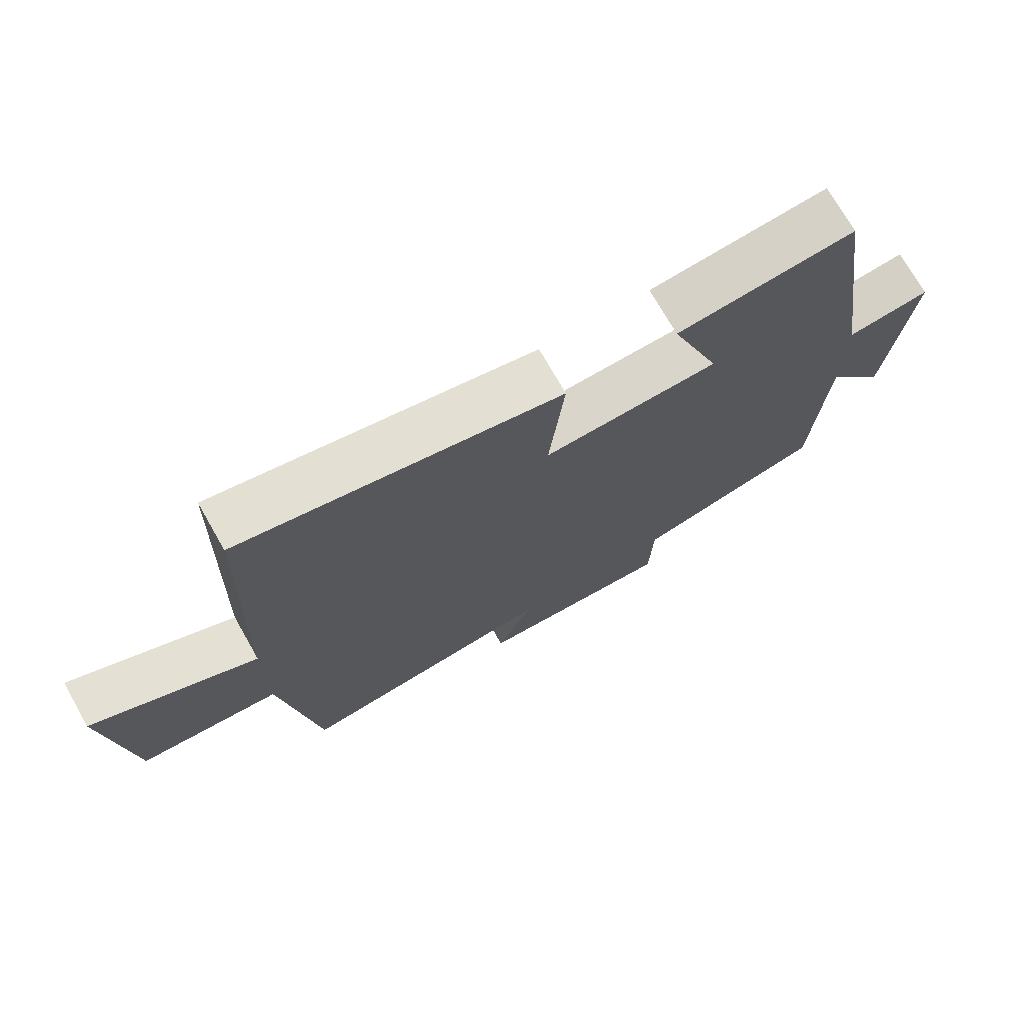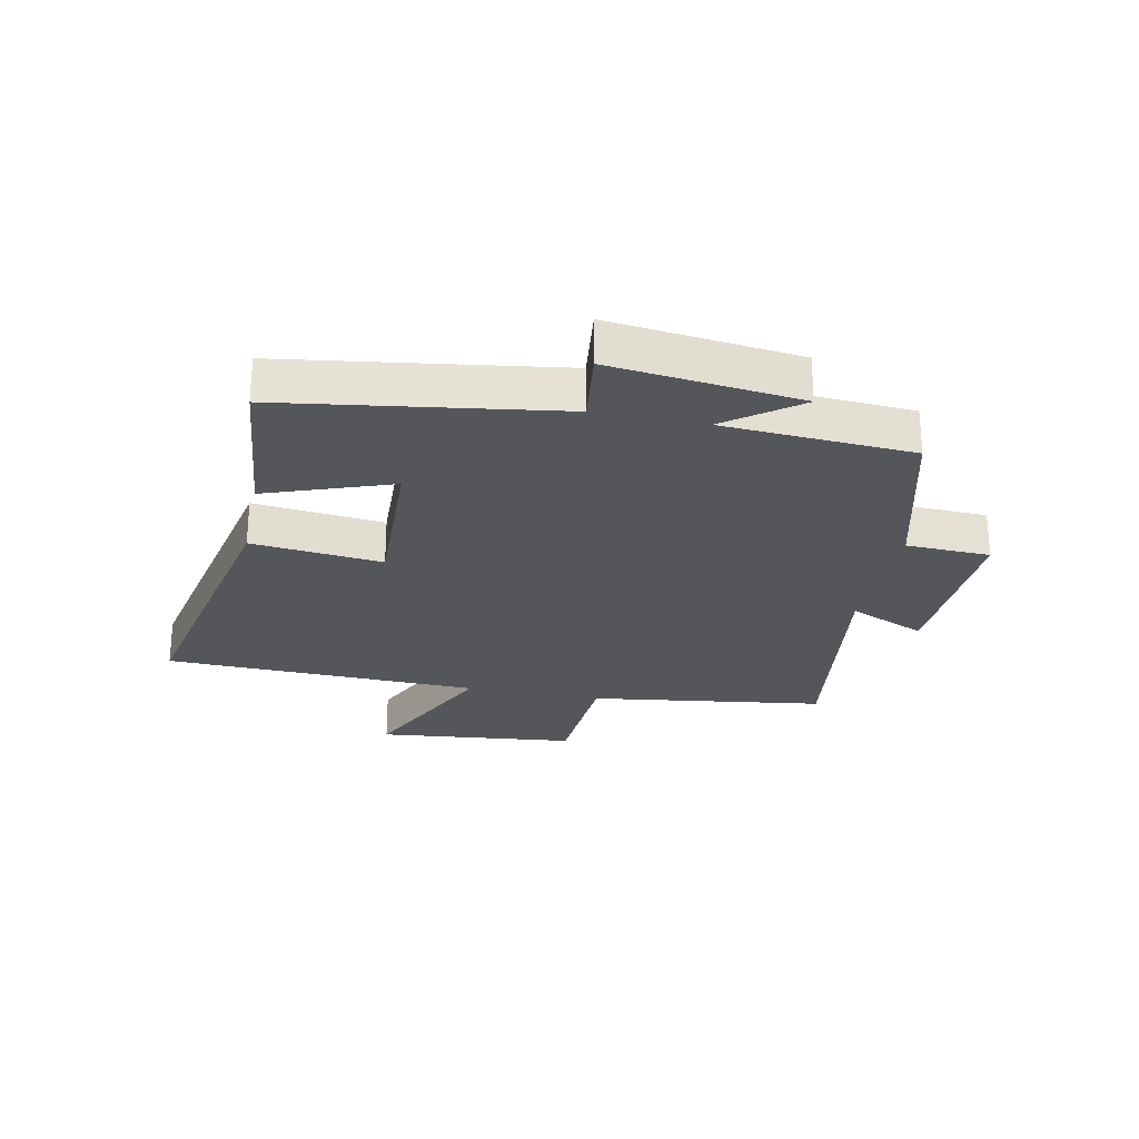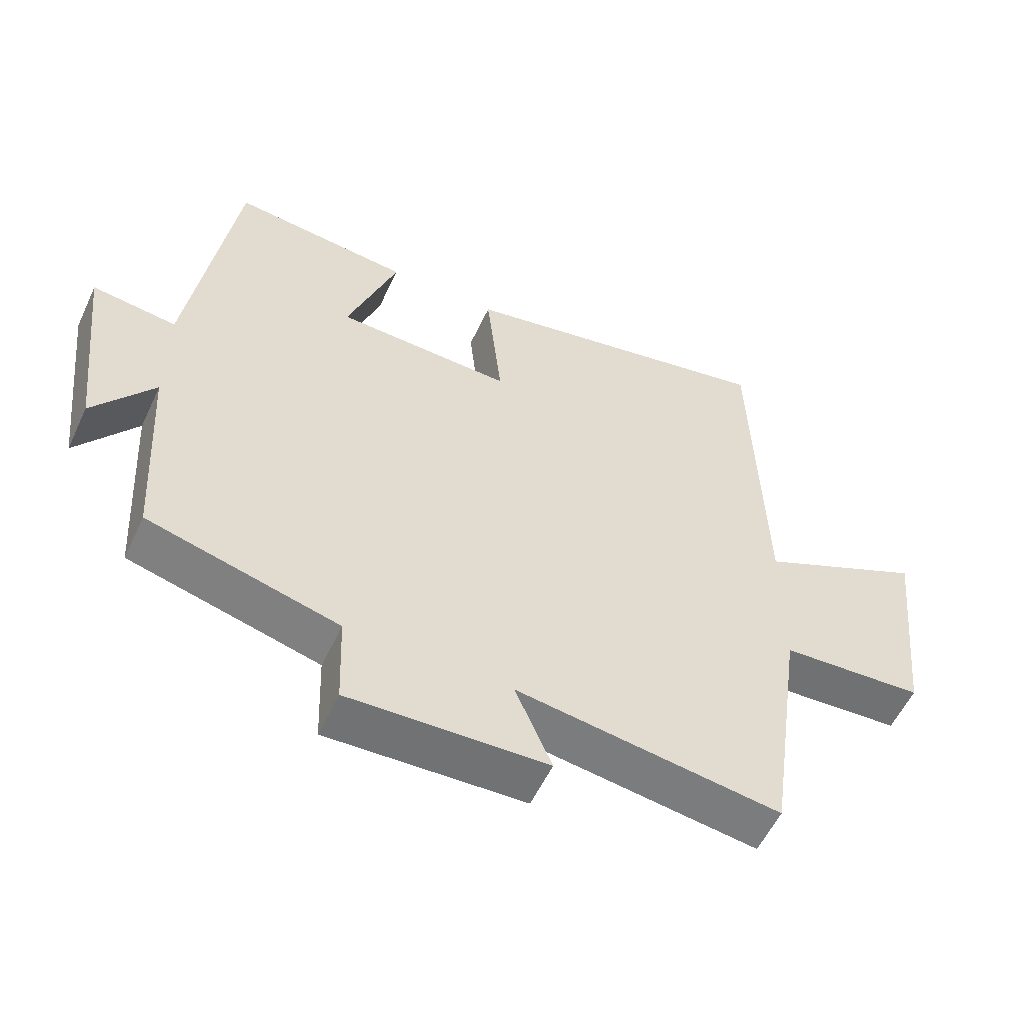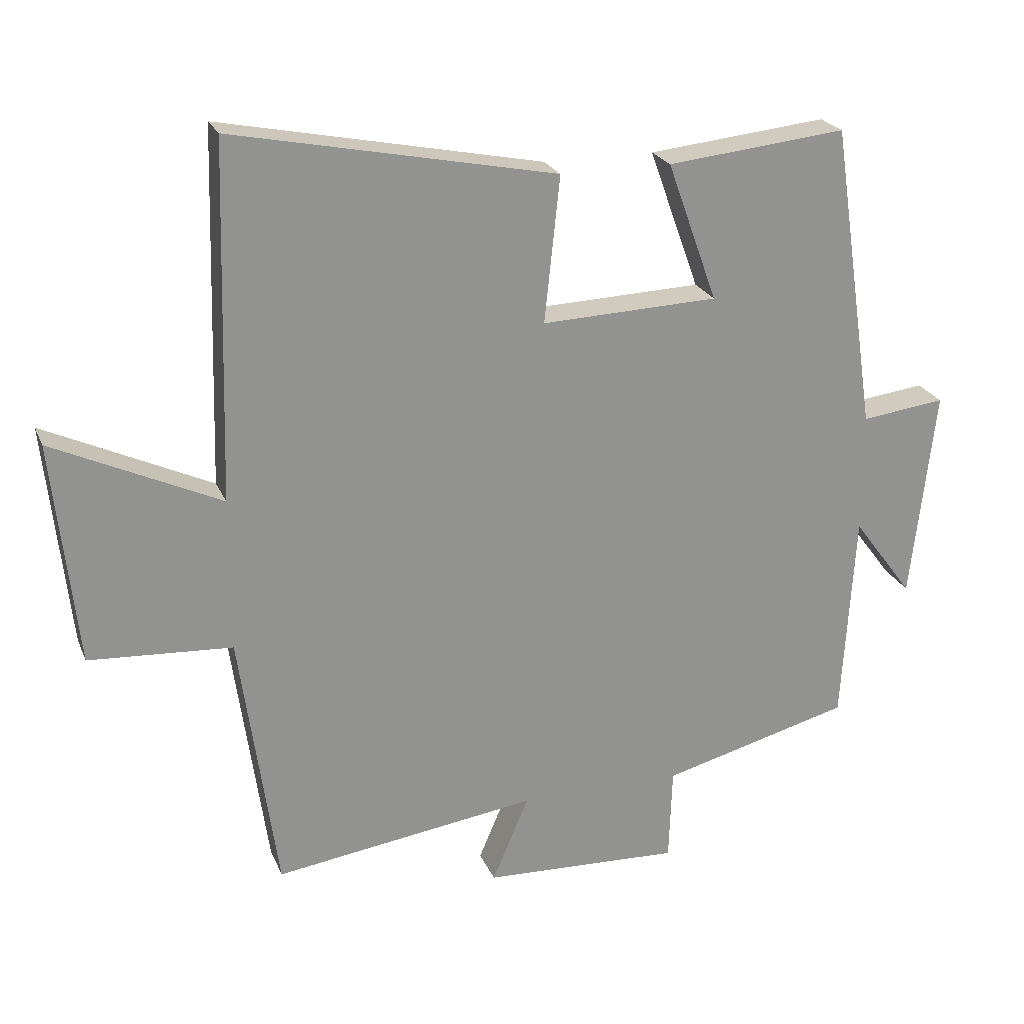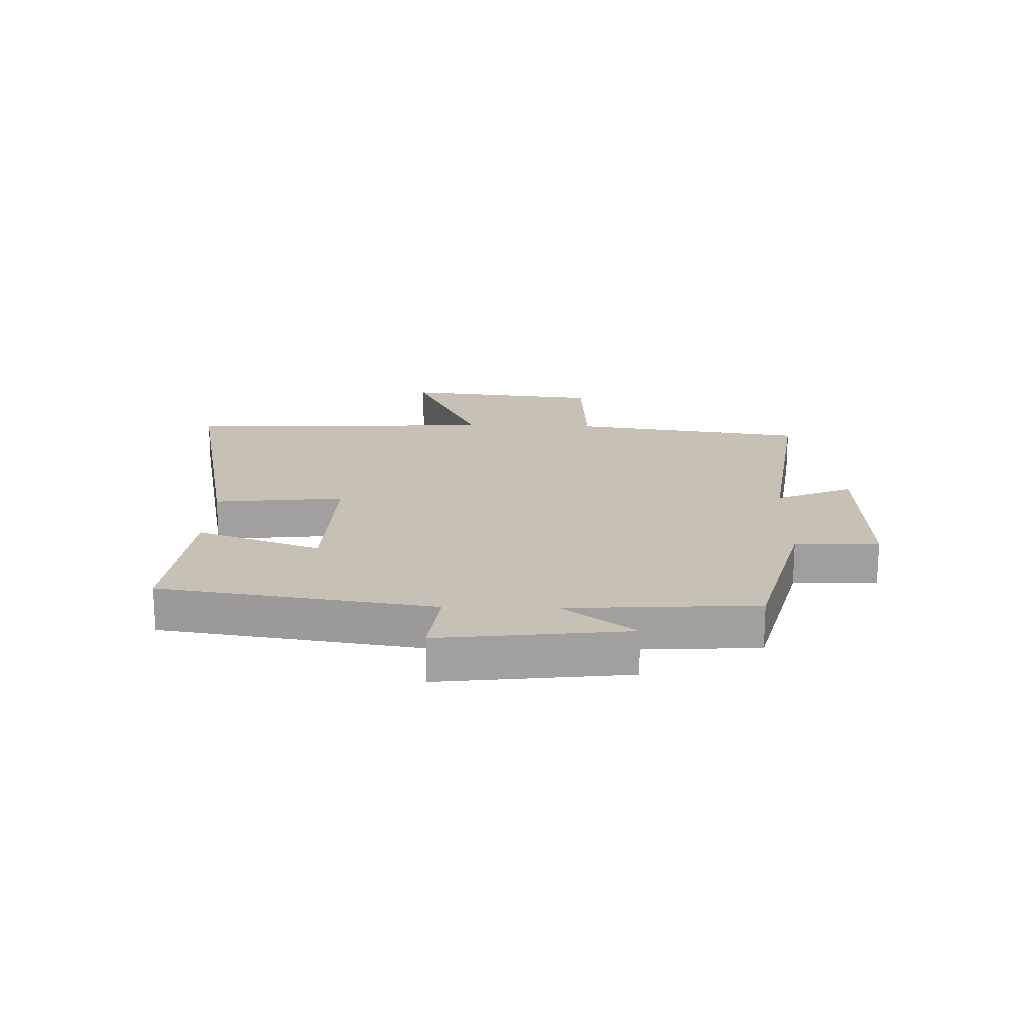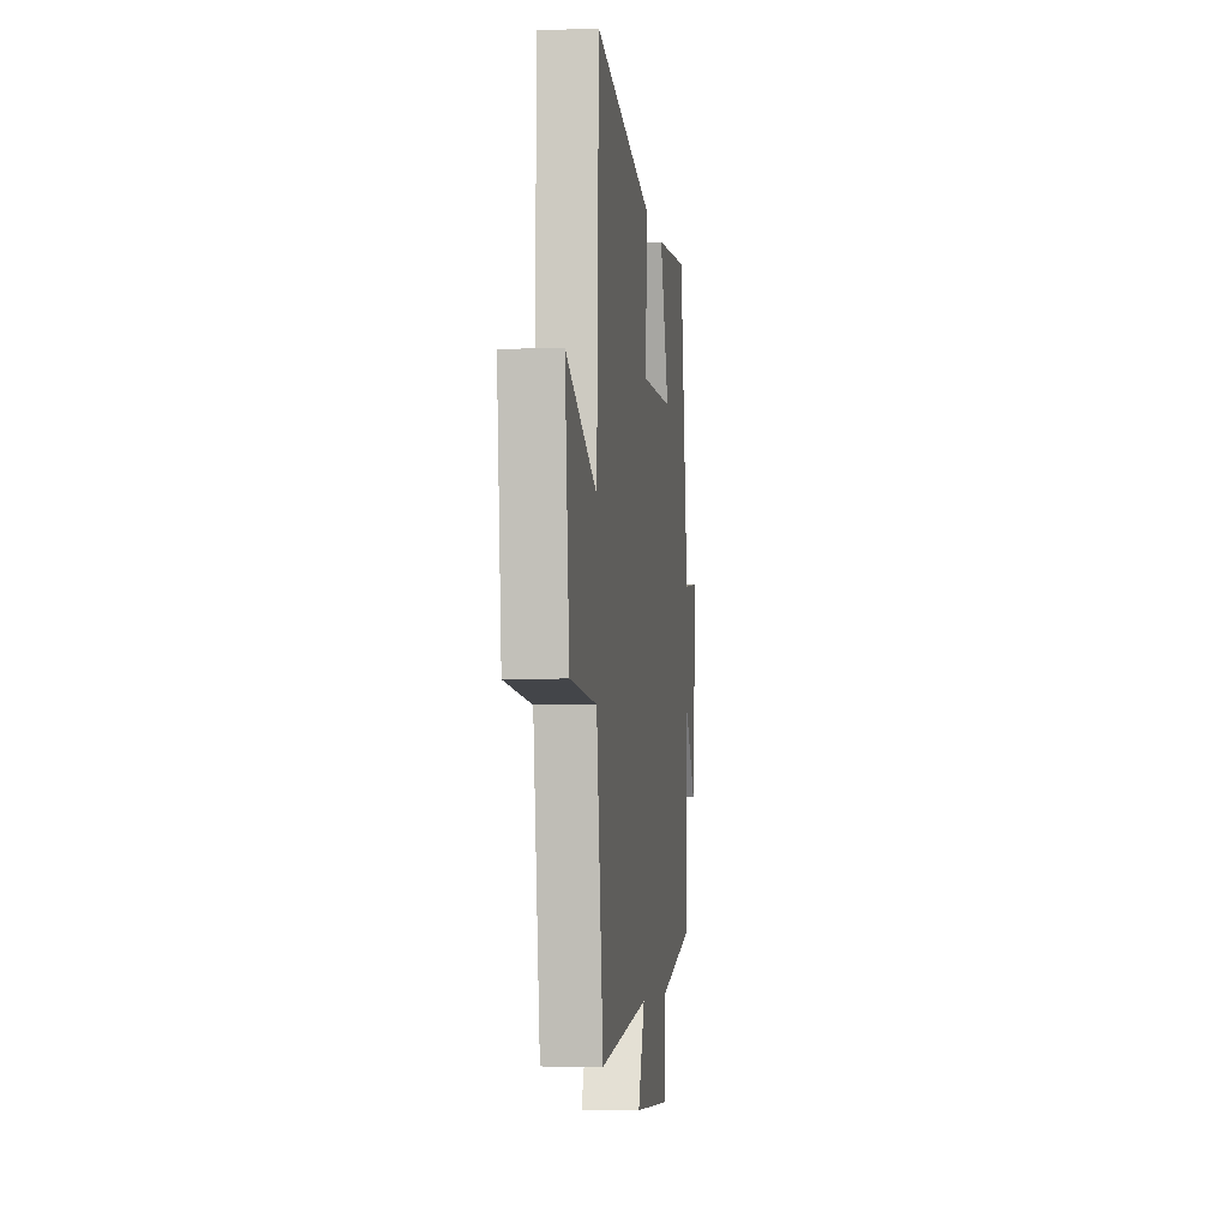
<metadata>
{"format":"obj","ext":"obj","renderer":"f3d","projection":"perspective","resolution":1024,"background":"white","views":[{"elev":72.9,"azim":-29.6,"up":"+Z"},{"elev":-26.0,"azim":78.3,"up":"+Y"},{"elev":-56.3,"azim":155.1,"up":"+Z"},{"elev":23.1,"azim":-18.6,"up":"+Z"},{"elev":18.6,"azim":91.5,"up":"+Y"},{"elev":-5.4,"azim":-82.9,"up":"+Z"}]}
</metadata>
<code>
v 0.432 0.07 0.528
v 0.5 0.07 0.071
v 0.626 0.07 0.087
v 0.59 0.07 -0.229
v 0.5 0.07 -0.109
v 0.481 0.07 -0.425
v 0.197 0.07 -0.5
v 0.192 0.07 -0.641
v -0.104 0.07 -0.629
v -0.049 0.07 -0.5
v -0.444 0.07 -0.556
v -0.5 0.07 -0.162
v -0.714 0.07 -0.149
v -0.75 0.07 0.185
v -0.5 0.07 0.068
v -0.485 0.07 0.597
v -0.002 0.07 0.5
v -0.025 0.07 0.282
v 0.239 0.07 0.292
v 0.164 0.07 0.5
v 0.432 0 0.528
v 0.5 0 0.071
v 0.626 0 0.087
v 0.59 0 -0.229
v 0.5 0 -0.109
v 0.481 0 -0.425
v 0.197 0 -0.5
v 0.192 0 -0.641
v -0.104 0 -0.629
v -0.049 0 -0.5
v -0.444 0 -0.556
v -0.5 0 -0.162
v -0.714 0 -0.149
v -0.75 0 0.185
v -0.5 0 0.068
v -0.485 0 0.597
v -0.002 0 0.5
v -0.025 0 0.282
v 0.239 0 0.292
v 0.164 0 0.5
f 19 20 1 2
f 18 19 2
f 15 16 17 18
f 15 18 2
f 12 13 14 15
f 12 15 2
f 11 12 2
f 10 11 2
f 7 8 9 10
f 7 10 2
f 6 7 2
f 5 6 2
f 2 3 4 5
f 22 21 40 39
f 22 39 38
f 38 37 36 35
f 22 38 35
f 35 34 33 32
f 22 35 32
f 22 32 31
f 22 31 30
f 30 29 28 27
f 22 30 27
f 22 27 26
f 22 26 25
f 25 24 23 22
f 1 21 22 2
f 2 22 23 3
f 3 23 24 4
f 4 24 25 5
f 5 25 26 6
f 6 26 27 7
f 7 27 28 8
f 8 28 29 9
f 9 29 30 10
f 10 30 31 11
f 11 31 32 12
f 12 32 33 13
f 13 33 34 14
f 14 34 35 15
f 15 35 36 16
f 16 36 37 17
f 17 37 38 18
f 18 38 39 19
f 19 39 40 20
f 20 40 21 1

</code>
